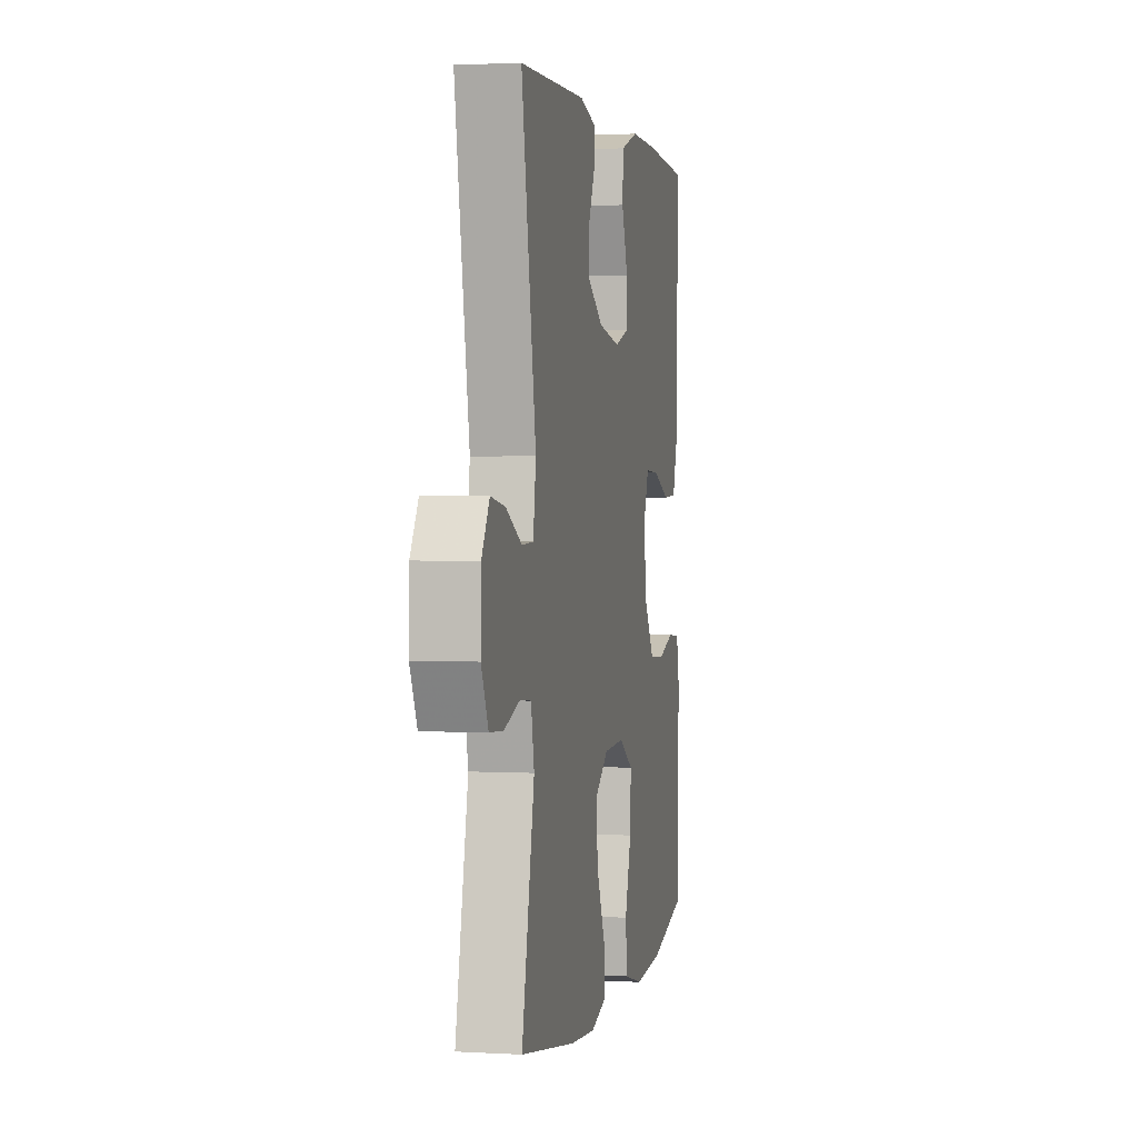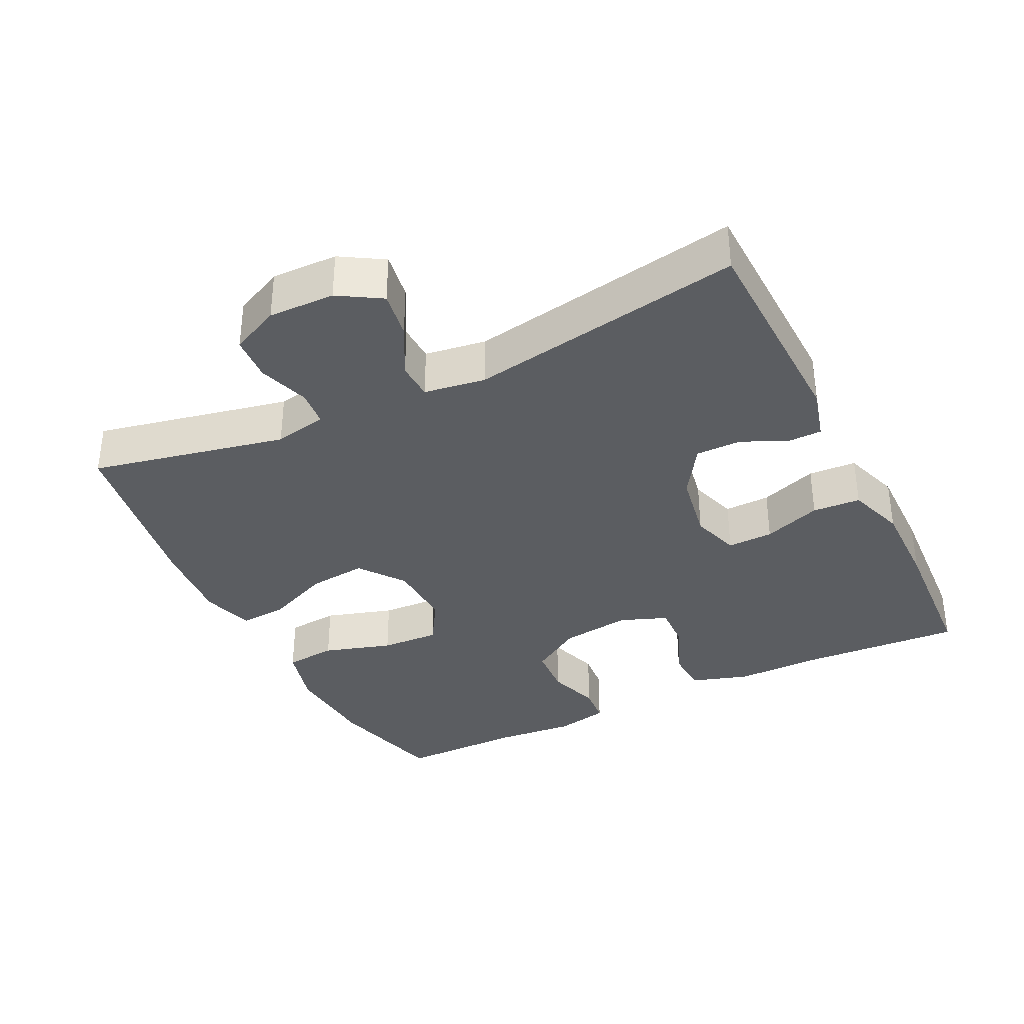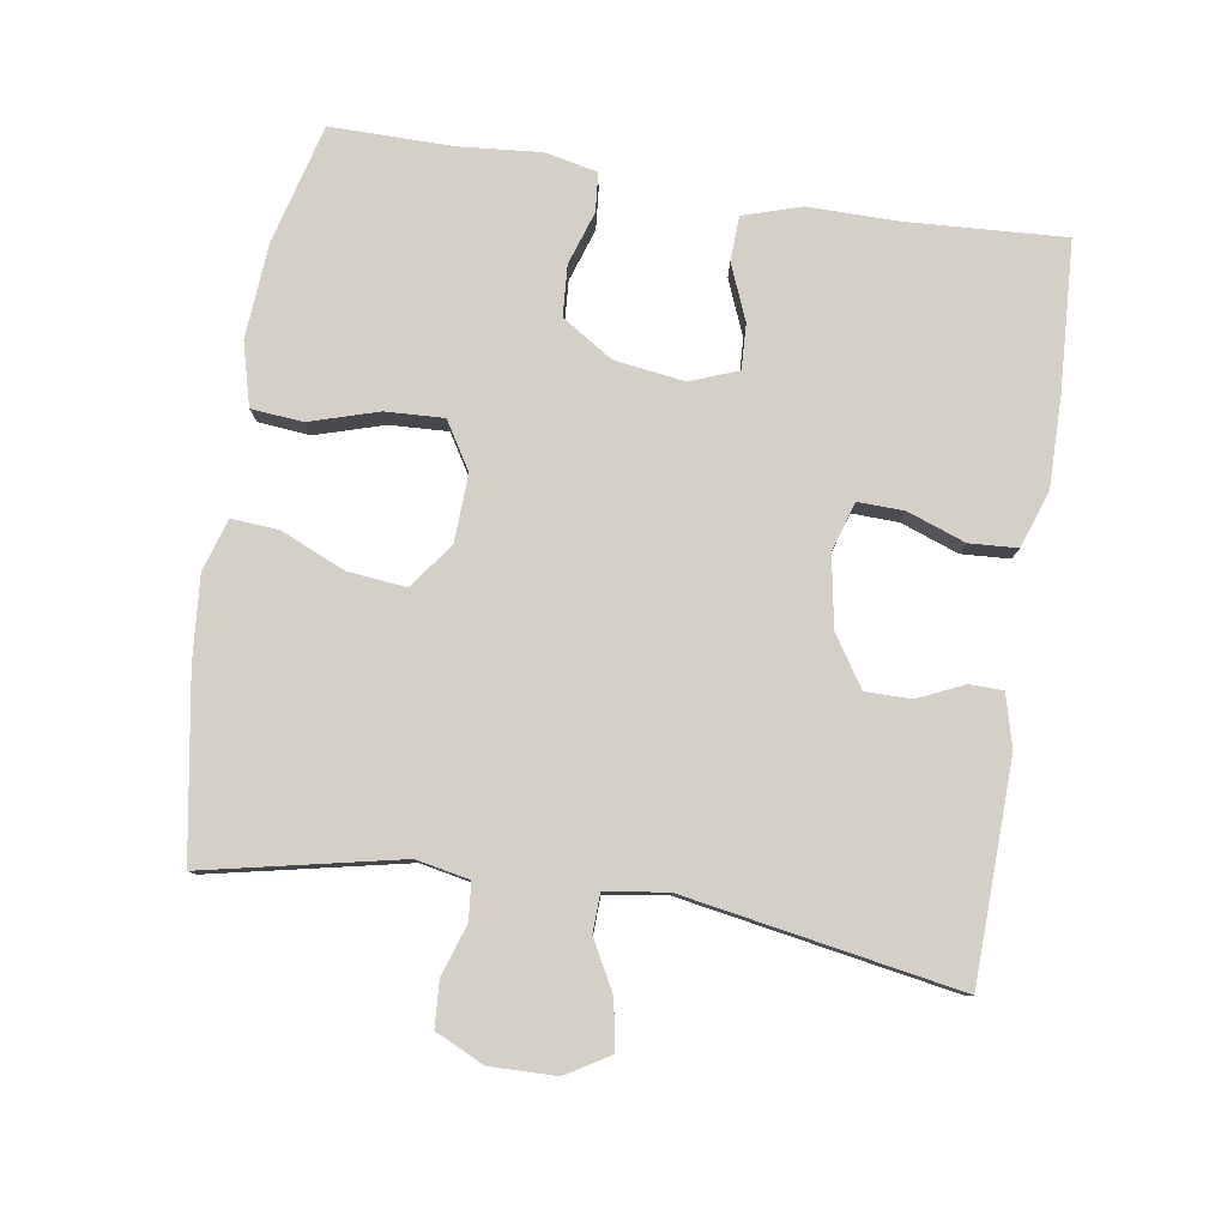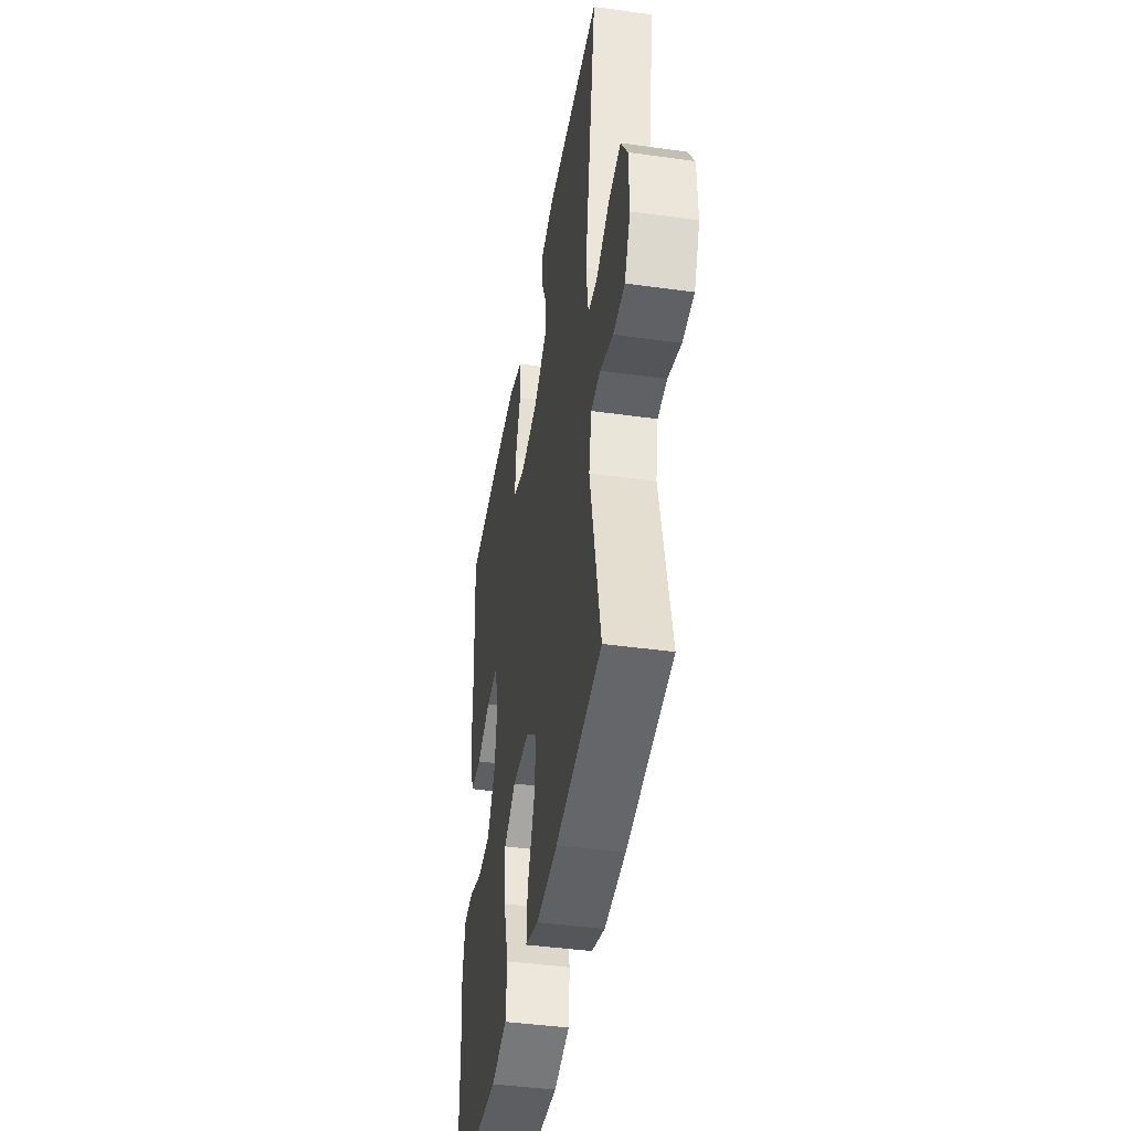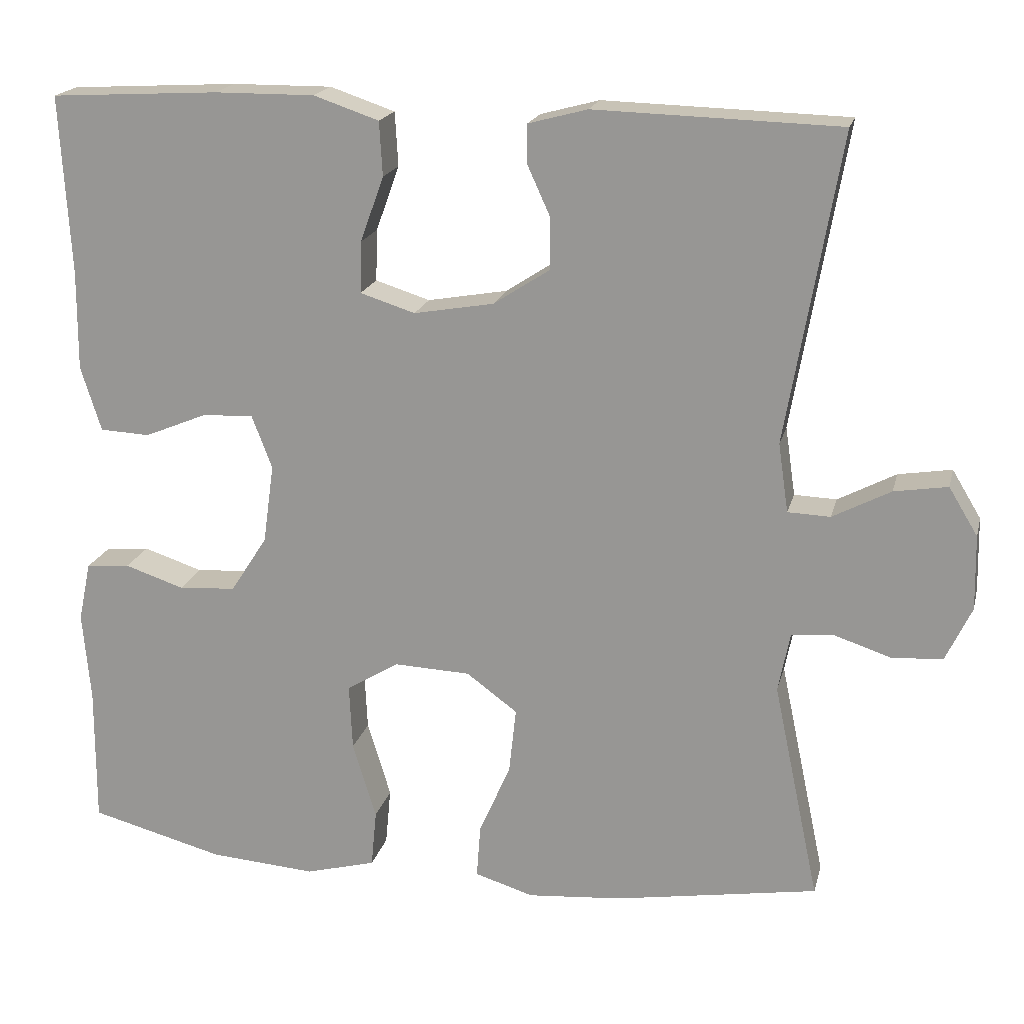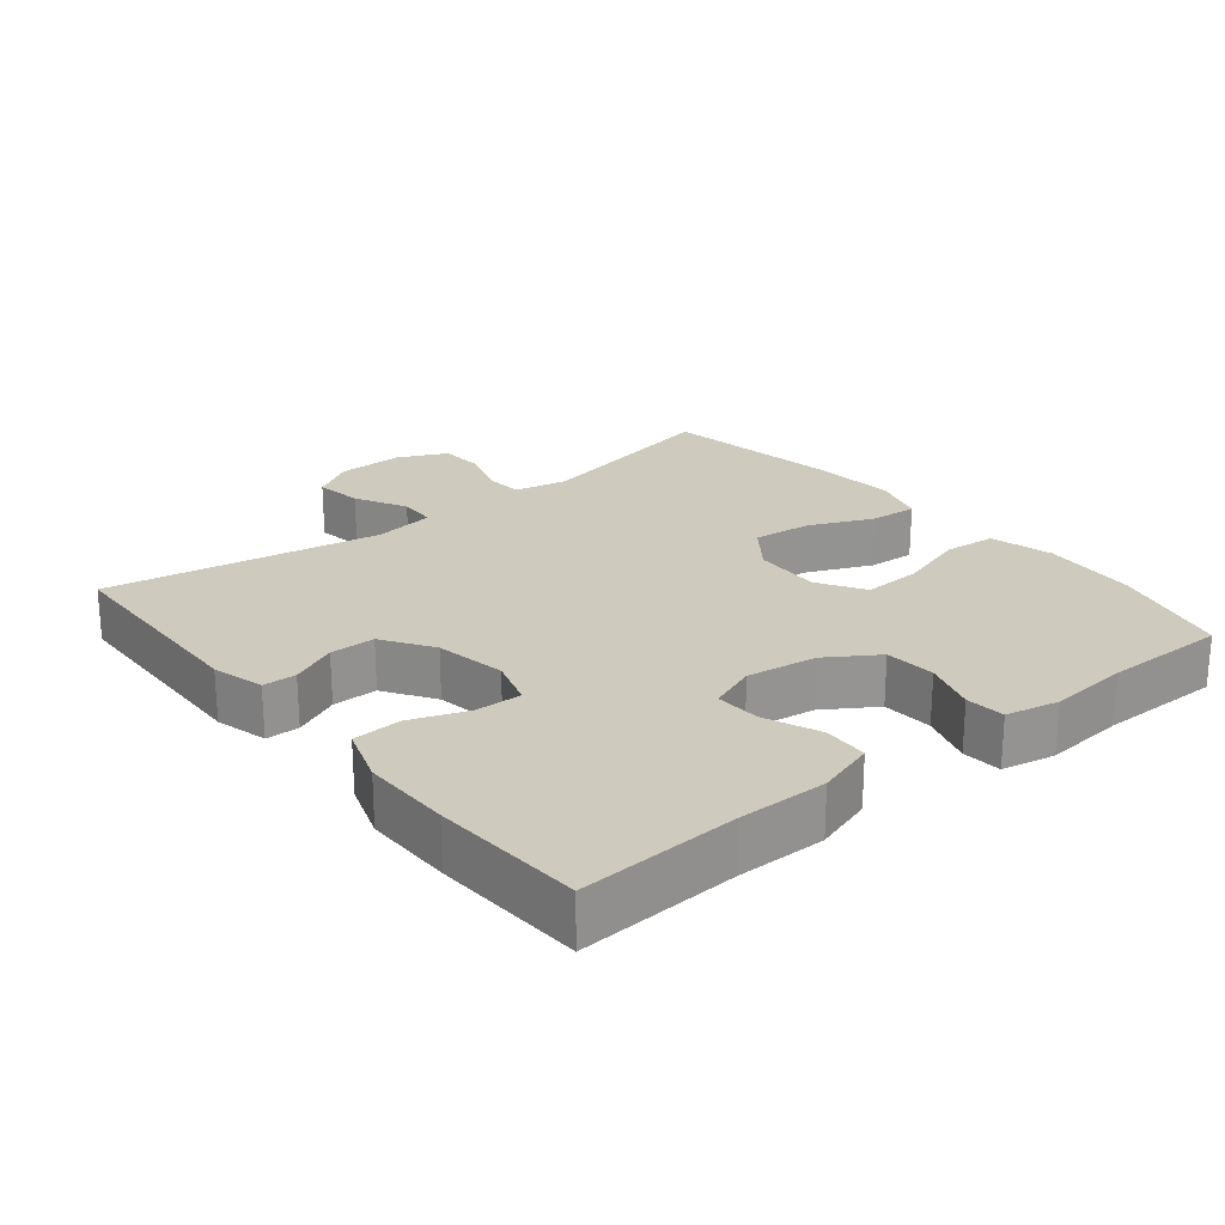
<metadata>
{"format":"obj","ext":"obj","renderer":"f3d","projection":"perspective","resolution":1024,"background":"white","views":[{"elev":1.9,"azim":-78.6,"up":"+Z"},{"elev":-35.4,"azim":-63.8,"up":"+Y"},{"elev":80.0,"azim":-81.1,"up":"+Y"},{"elev":-42.5,"azim":-99.5,"up":"+Z"},{"elev":18.9,"azim":-166.6,"up":"+Z"},{"elev":23.2,"azim":51.0,"up":"+Y"}]}
</metadata>
<code>
v 0.5 0.07 -0.5
v 0.329 0.07 -0.545
v 0.193 0.07 -0.555
v 0.103 0.07 -0.531
v 0.096 0.07 -0.457
v 0.126 0.07 -0.359
v 0.13 0.07 -0.275
v 0.063 0.07 -0.234
v -0.034 0.07 -0.238
v -0.099 0.07 -0.286
v -0.09 0.07 -0.37
v -0.05 0.07 -0.462
v -0.045 0.07 -0.53
v -0.12 0.07 -0.553
v -0.24 0.07 -0.543
v -0.5 0.07 -0.5
v -0.441 0.07 -0.22
v -0.456 0.07 -0.144
v -0.509 0.07 -0.139
v -0.582 0.07 -0.163
v -0.647 0.07 -0.159
v -0.68 0.07 -0.089
v -0.678 0.07 0.006
v -0.641 0.07 0.067
v -0.573 0.07 0.056
v -0.499 0.07 0.017
v -0.445 0.07 0.019
v -0.432 0.07 0.107
v -0.5 0.07 0.5
v -0.188 0.07 0.509
v -0.113 0.07 0.489
v -0.112 0.07 0.441
v -0.142 0.07 0.375
v -0.142 0.07 0.31
v -0.07 0.07 0.263
v 0.032 0.07 0.245
v 0.102 0.07 0.267
v 0.1 0.07 0.333
v 0.07 0.07 0.416
v 0.074 0.07 0.485
v 0.157 0.07 0.513
v 0.285 0.07 0.512
v 0.5 0.07 0.5
v 0.487 0.07 0.272
v 0.488 0.07 0.145
v 0.462 0.07 0.062
v 0.398 0.07 0.059
v 0.318 0.07 0.092
v 0.253 0.07 0.095
v 0.227 0.07 0.027
v 0.241 0.07 -0.074
v 0.288 0.07 -0.147
v 0.361 0.07 -0.152
v 0.437 0.07 -0.127
v 0.493 0.07 -0.132
v 0.509 0.07 -0.208
v 0.499 0.07 -0.323
v 0.5 0 -0.5
v 0.329 0 -0.545
v 0.193 0 -0.555
v 0.103 0 -0.531
v 0.096 0 -0.457
v 0.126 0 -0.359
v 0.13 0 -0.275
v 0.063 0 -0.234
v -0.034 0 -0.238
v -0.099 0 -0.286
v -0.09 0 -0.37
v -0.05 0 -0.462
v -0.045 0 -0.53
v -0.12 0 -0.553
v -0.24 0 -0.543
v -0.5 0 -0.5
v -0.441 0 -0.22
v -0.456 0 -0.144
v -0.509 0 -0.139
v -0.582 0 -0.163
v -0.647 0 -0.159
v -0.68 0 -0.089
v -0.678 0 0.006
v -0.641 0 0.067
v -0.573 0 0.056
v -0.499 0 0.017
v -0.445 0 0.019
v -0.432 0 0.107
v -0.5 0 0.5
v -0.188 0 0.509
v -0.113 0 0.489
v -0.112 0 0.441
v -0.142 0 0.375
v -0.142 0 0.31
v -0.07 0 0.263
v 0.032 0 0.245
v 0.102 0 0.267
v 0.1 0 0.333
v 0.07 0 0.416
v 0.074 0 0.485
v 0.157 0 0.513
v 0.285 0 0.512
v 0.5 0 0.5
v 0.487 0 0.272
v 0.488 0 0.145
v 0.462 0 0.062
v 0.398 0 0.059
v 0.318 0 0.092
v 0.253 0 0.095
v 0.227 0 0.027
v 0.241 0 -0.074
v 0.288 0 -0.147
v 0.361 0 -0.152
v 0.437 0 -0.127
v 0.493 0 -0.132
v 0.509 0 -0.208
v 0.499 0 -0.323
f 55 56 57
f 54 55 57
f 53 54 57
f 4 5 6
f 3 4 6
f 2 3 6
f 1 2 6
f 57 1 6
f 53 57 6
f 52 53 6
f 51 52 6 7
f 50 51 7 8
f 49 50 8 9
f 46 47 48
f 45 46 48
f 44 45 48
f 44 48 49
f 43 44 49
f 42 43 49
f 41 42 49
f 40 41 49
f 39 40 49
f 38 39 49
f 37 38 49
f 49 9 10
f 37 49 10
f 36 37 10
f 31 32 33
f 30 31 33
f 29 30 33
f 28 29 33
f 27 28 33 34
f 24 25 26
f 23 24 26
f 22 23 26
f 21 22 26
f 20 21 26
f 19 20 26
f 18 19 26 27
f 27 34 35
f 18 27 35
f 17 18 35
f 15 16 17
f 14 15 17
f 13 14 17
f 12 13 17
f 11 12 17
f 17 35 36 10
f 10 11 17
f 114 113 112
f 114 112 111
f 114 111 110
f 63 62 61
f 63 61 60
f 63 60 59
f 63 59 58
f 63 58 114
f 63 114 110
f 63 110 109
f 64 63 109 108
f 65 64 108 107
f 66 65 107 106
f 105 104 103
f 105 103 102
f 105 102 101
f 106 105 101
f 106 101 100
f 106 100 99
f 106 99 98
f 106 98 97
f 106 97 96
f 106 96 95
f 106 95 94
f 67 66 106
f 67 106 94
f 67 94 93
f 90 89 88
f 90 88 87
f 90 87 86
f 90 86 85
f 91 90 85 84
f 83 82 81
f 83 81 80
f 83 80 79
f 83 79 78
f 83 78 77
f 83 77 76
f 84 83 76 75
f 92 91 84
f 92 84 75
f 92 75 74
f 74 73 72
f 74 72 71
f 74 71 70
f 74 70 69
f 74 69 68
f 67 93 92 74
f 74 68 67
f 1 58 59 2
f 2 59 60 3
f 3 60 61 4
f 4 61 62 5
f 5 62 63 6
f 6 63 64 7
f 7 64 65 8
f 8 65 66 9
f 9 66 67 10
f 10 67 68 11
f 11 68 69 12
f 12 69 70 13
f 13 70 71 14
f 14 71 72 15
f 15 72 73 16
f 16 73 74 17
f 17 74 75 18
f 18 75 76 19
f 19 76 77 20
f 20 77 78 21
f 21 78 79 22
f 22 79 80 23
f 23 80 81 24
f 24 81 82 25
f 25 82 83 26
f 26 83 84 27
f 27 84 85 28
f 28 85 86 29
f 29 86 87 30
f 30 87 88 31
f 31 88 89 32
f 32 89 90 33
f 33 90 91 34
f 34 91 92 35
f 35 92 93 36
f 36 93 94 37
f 37 94 95 38
f 38 95 96 39
f 39 96 97 40
f 40 97 98 41
f 41 98 99 42
f 42 99 100 43
f 43 100 101 44
f 44 101 102 45
f 45 102 103 46
f 46 103 104 47
f 47 104 105 48
f 48 105 106 49
f 49 106 107 50
f 50 107 108 51
f 51 108 109 52
f 52 109 110 53
f 53 110 111 54
f 54 111 112 55
f 55 112 113 56
f 56 113 114 57
f 57 114 58 1

</code>
